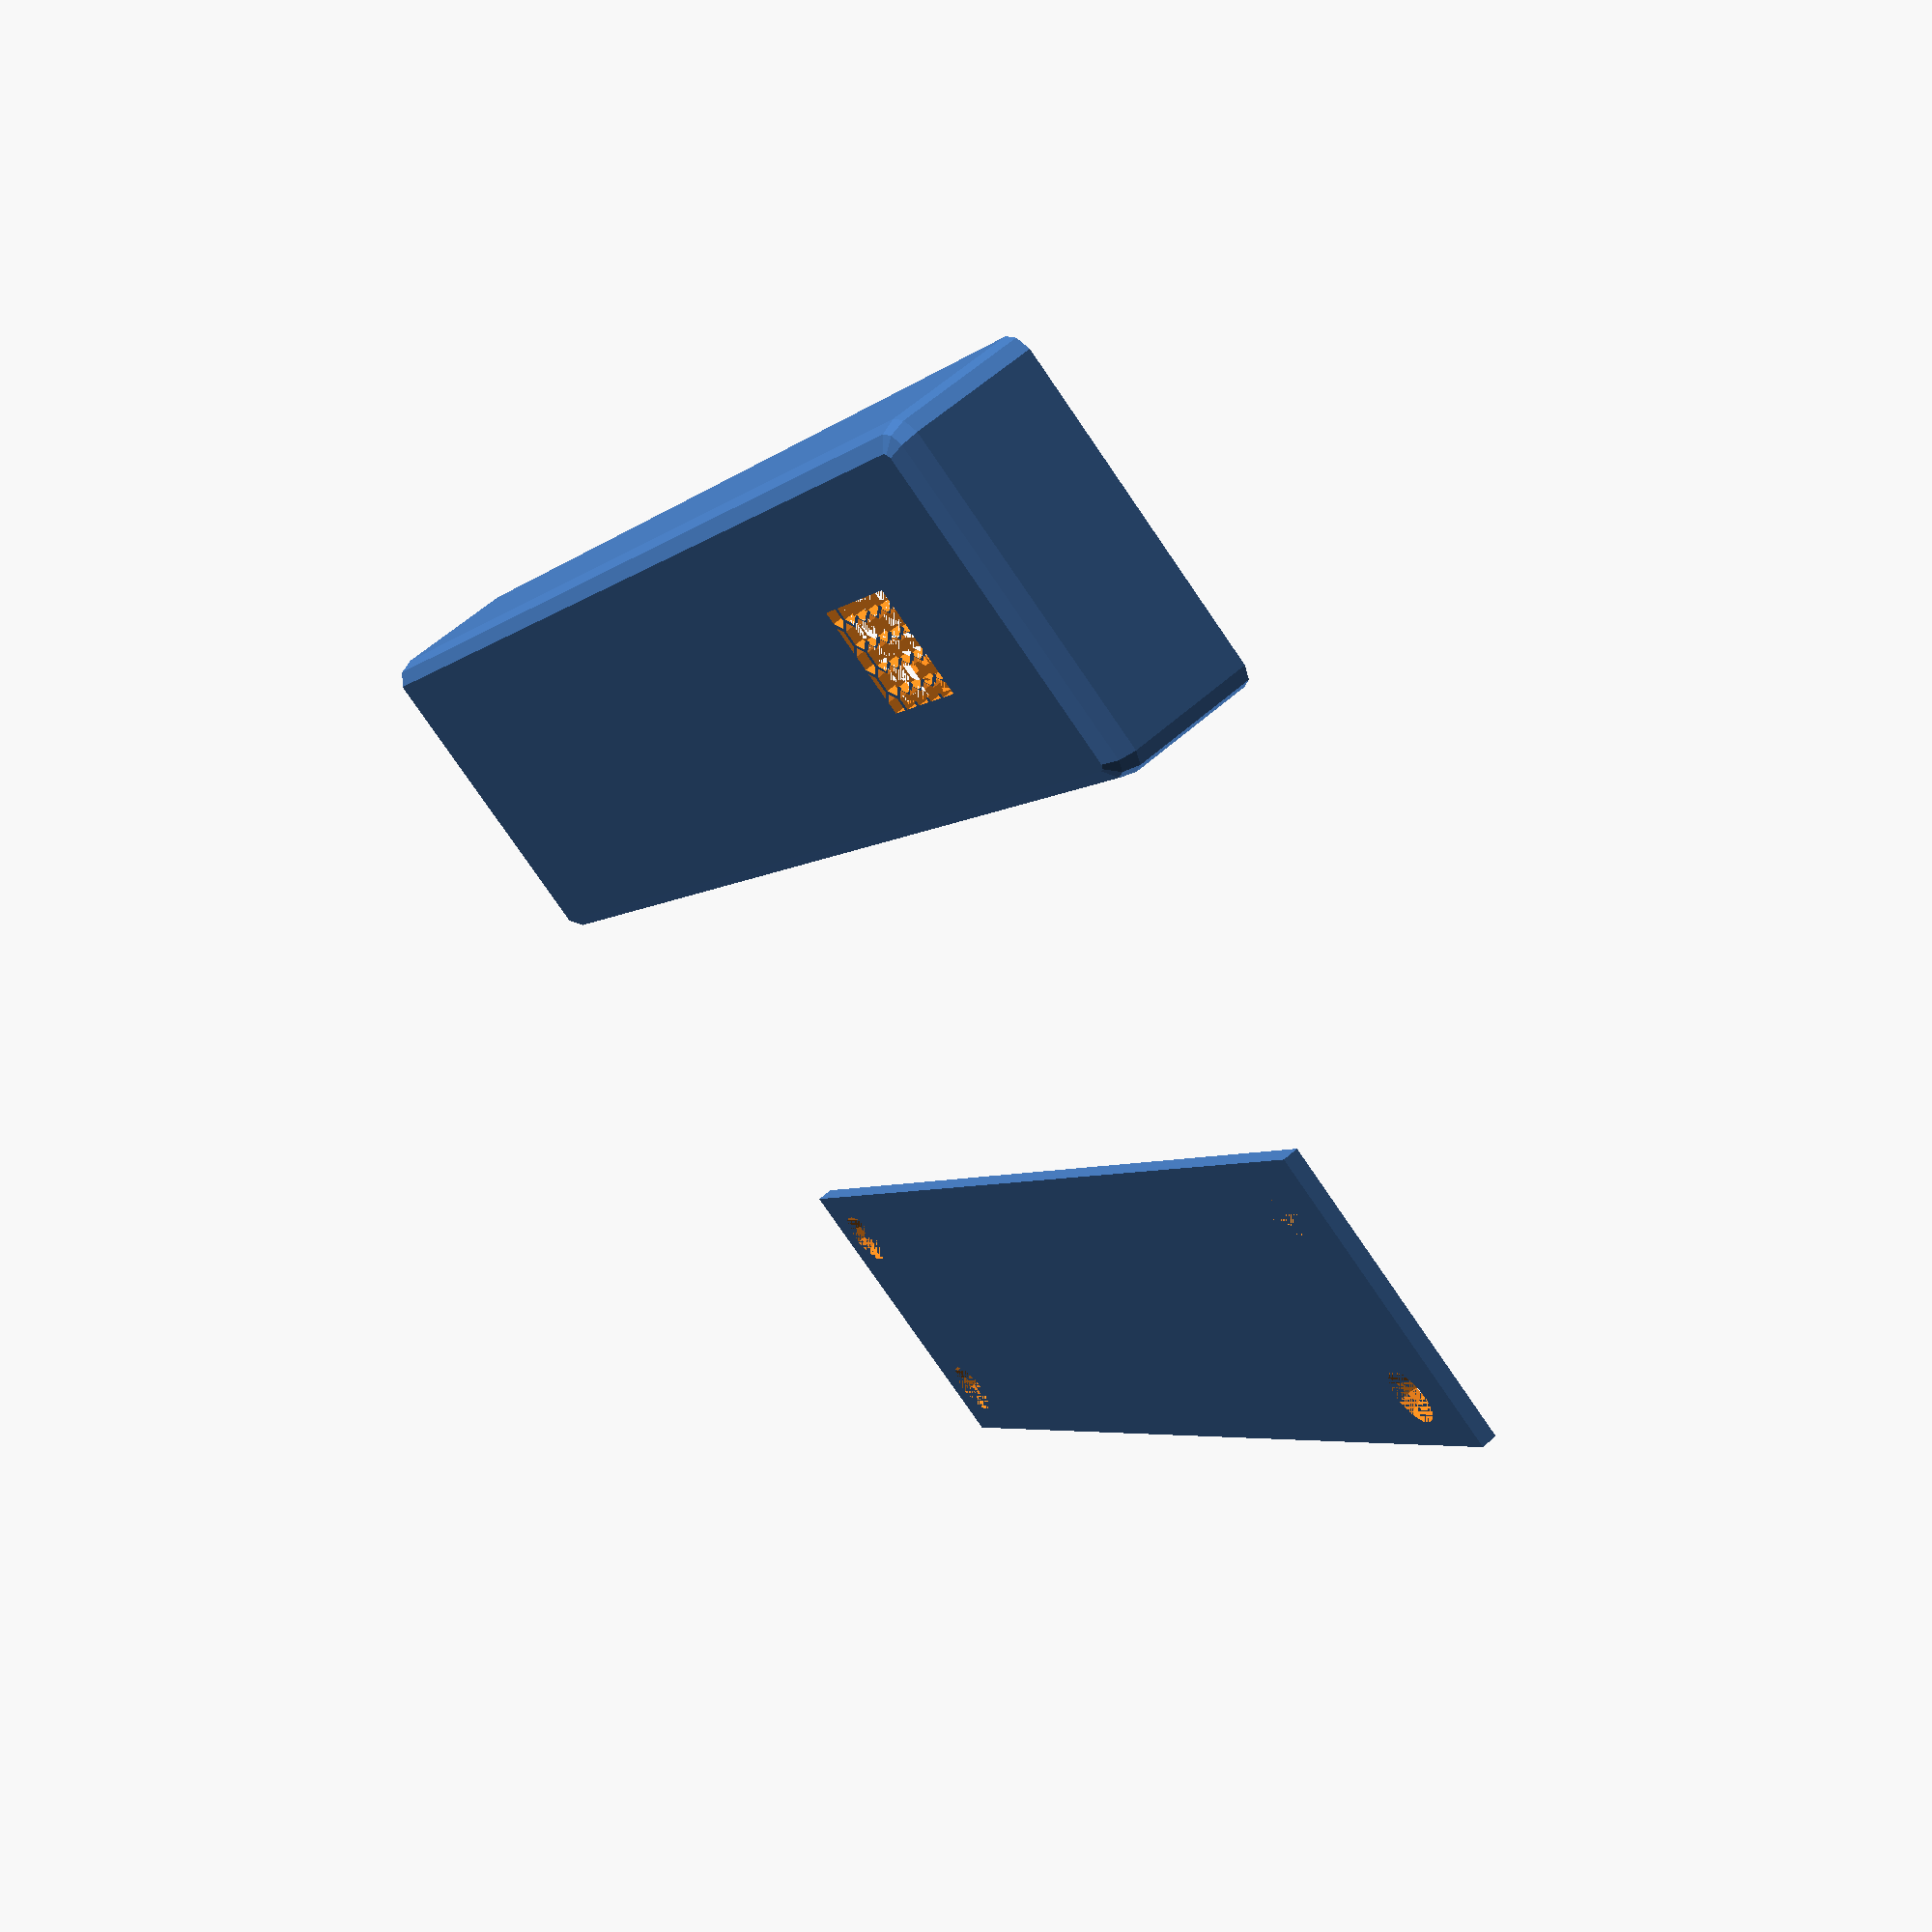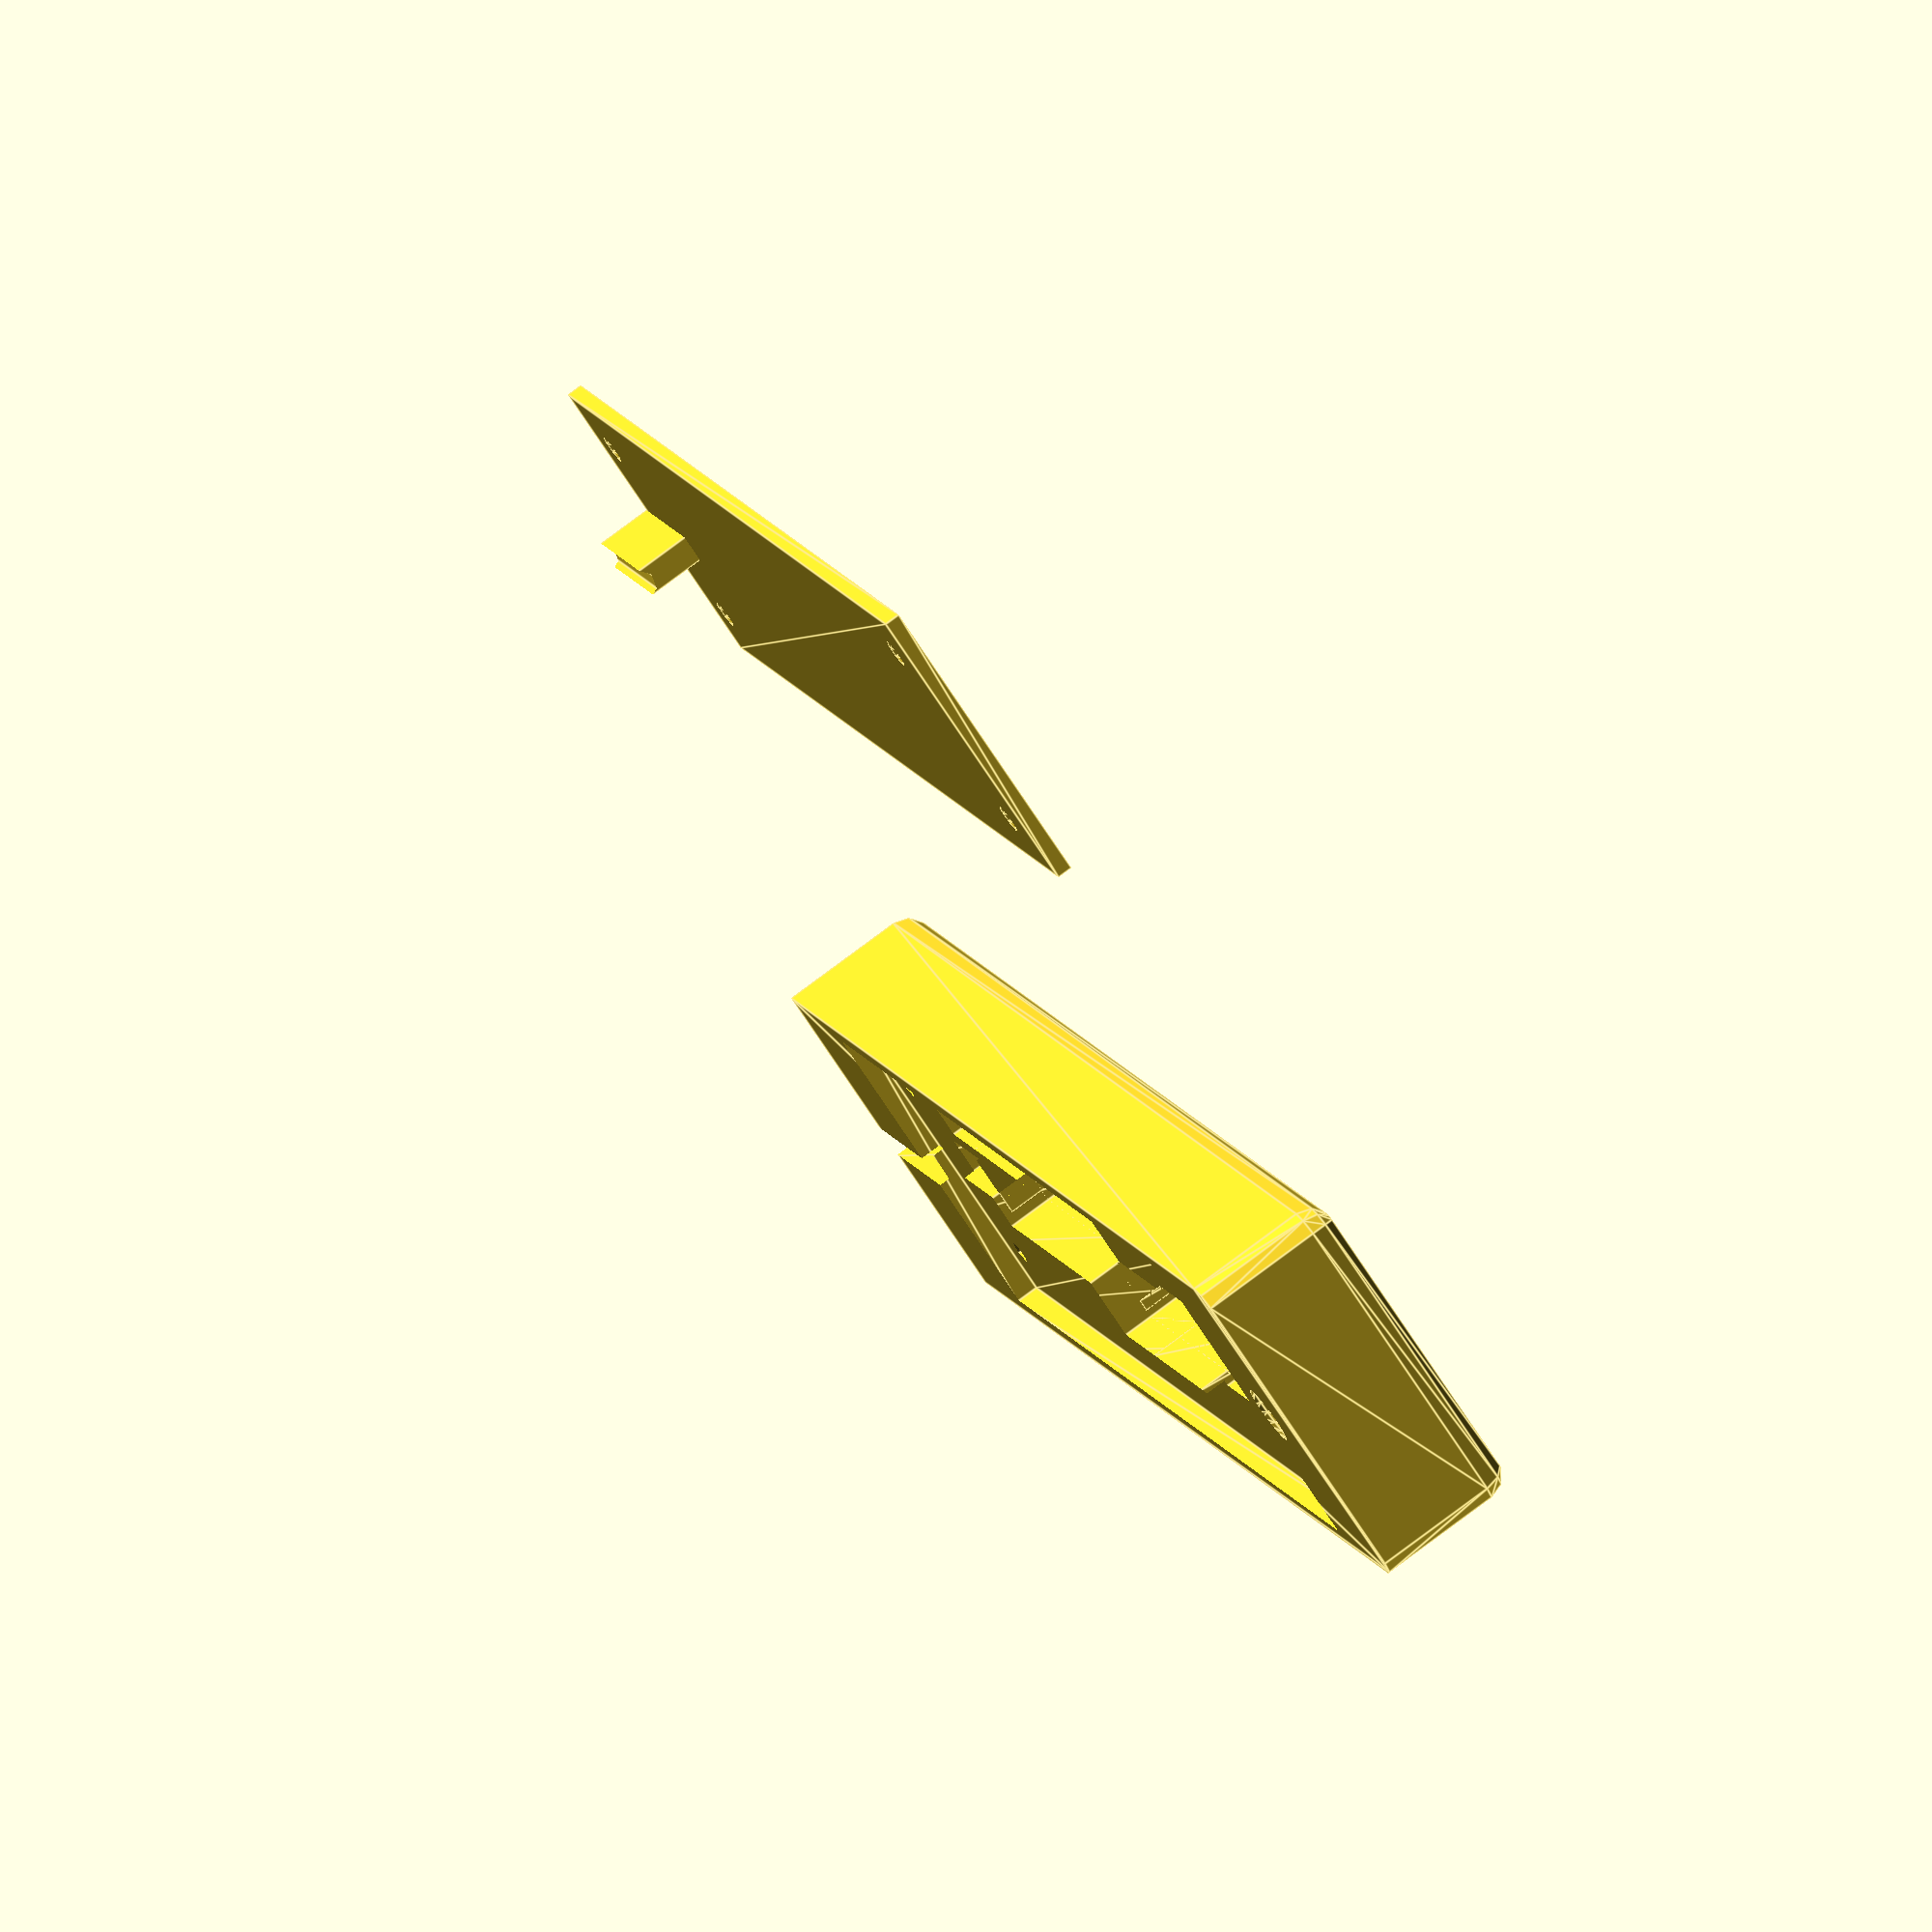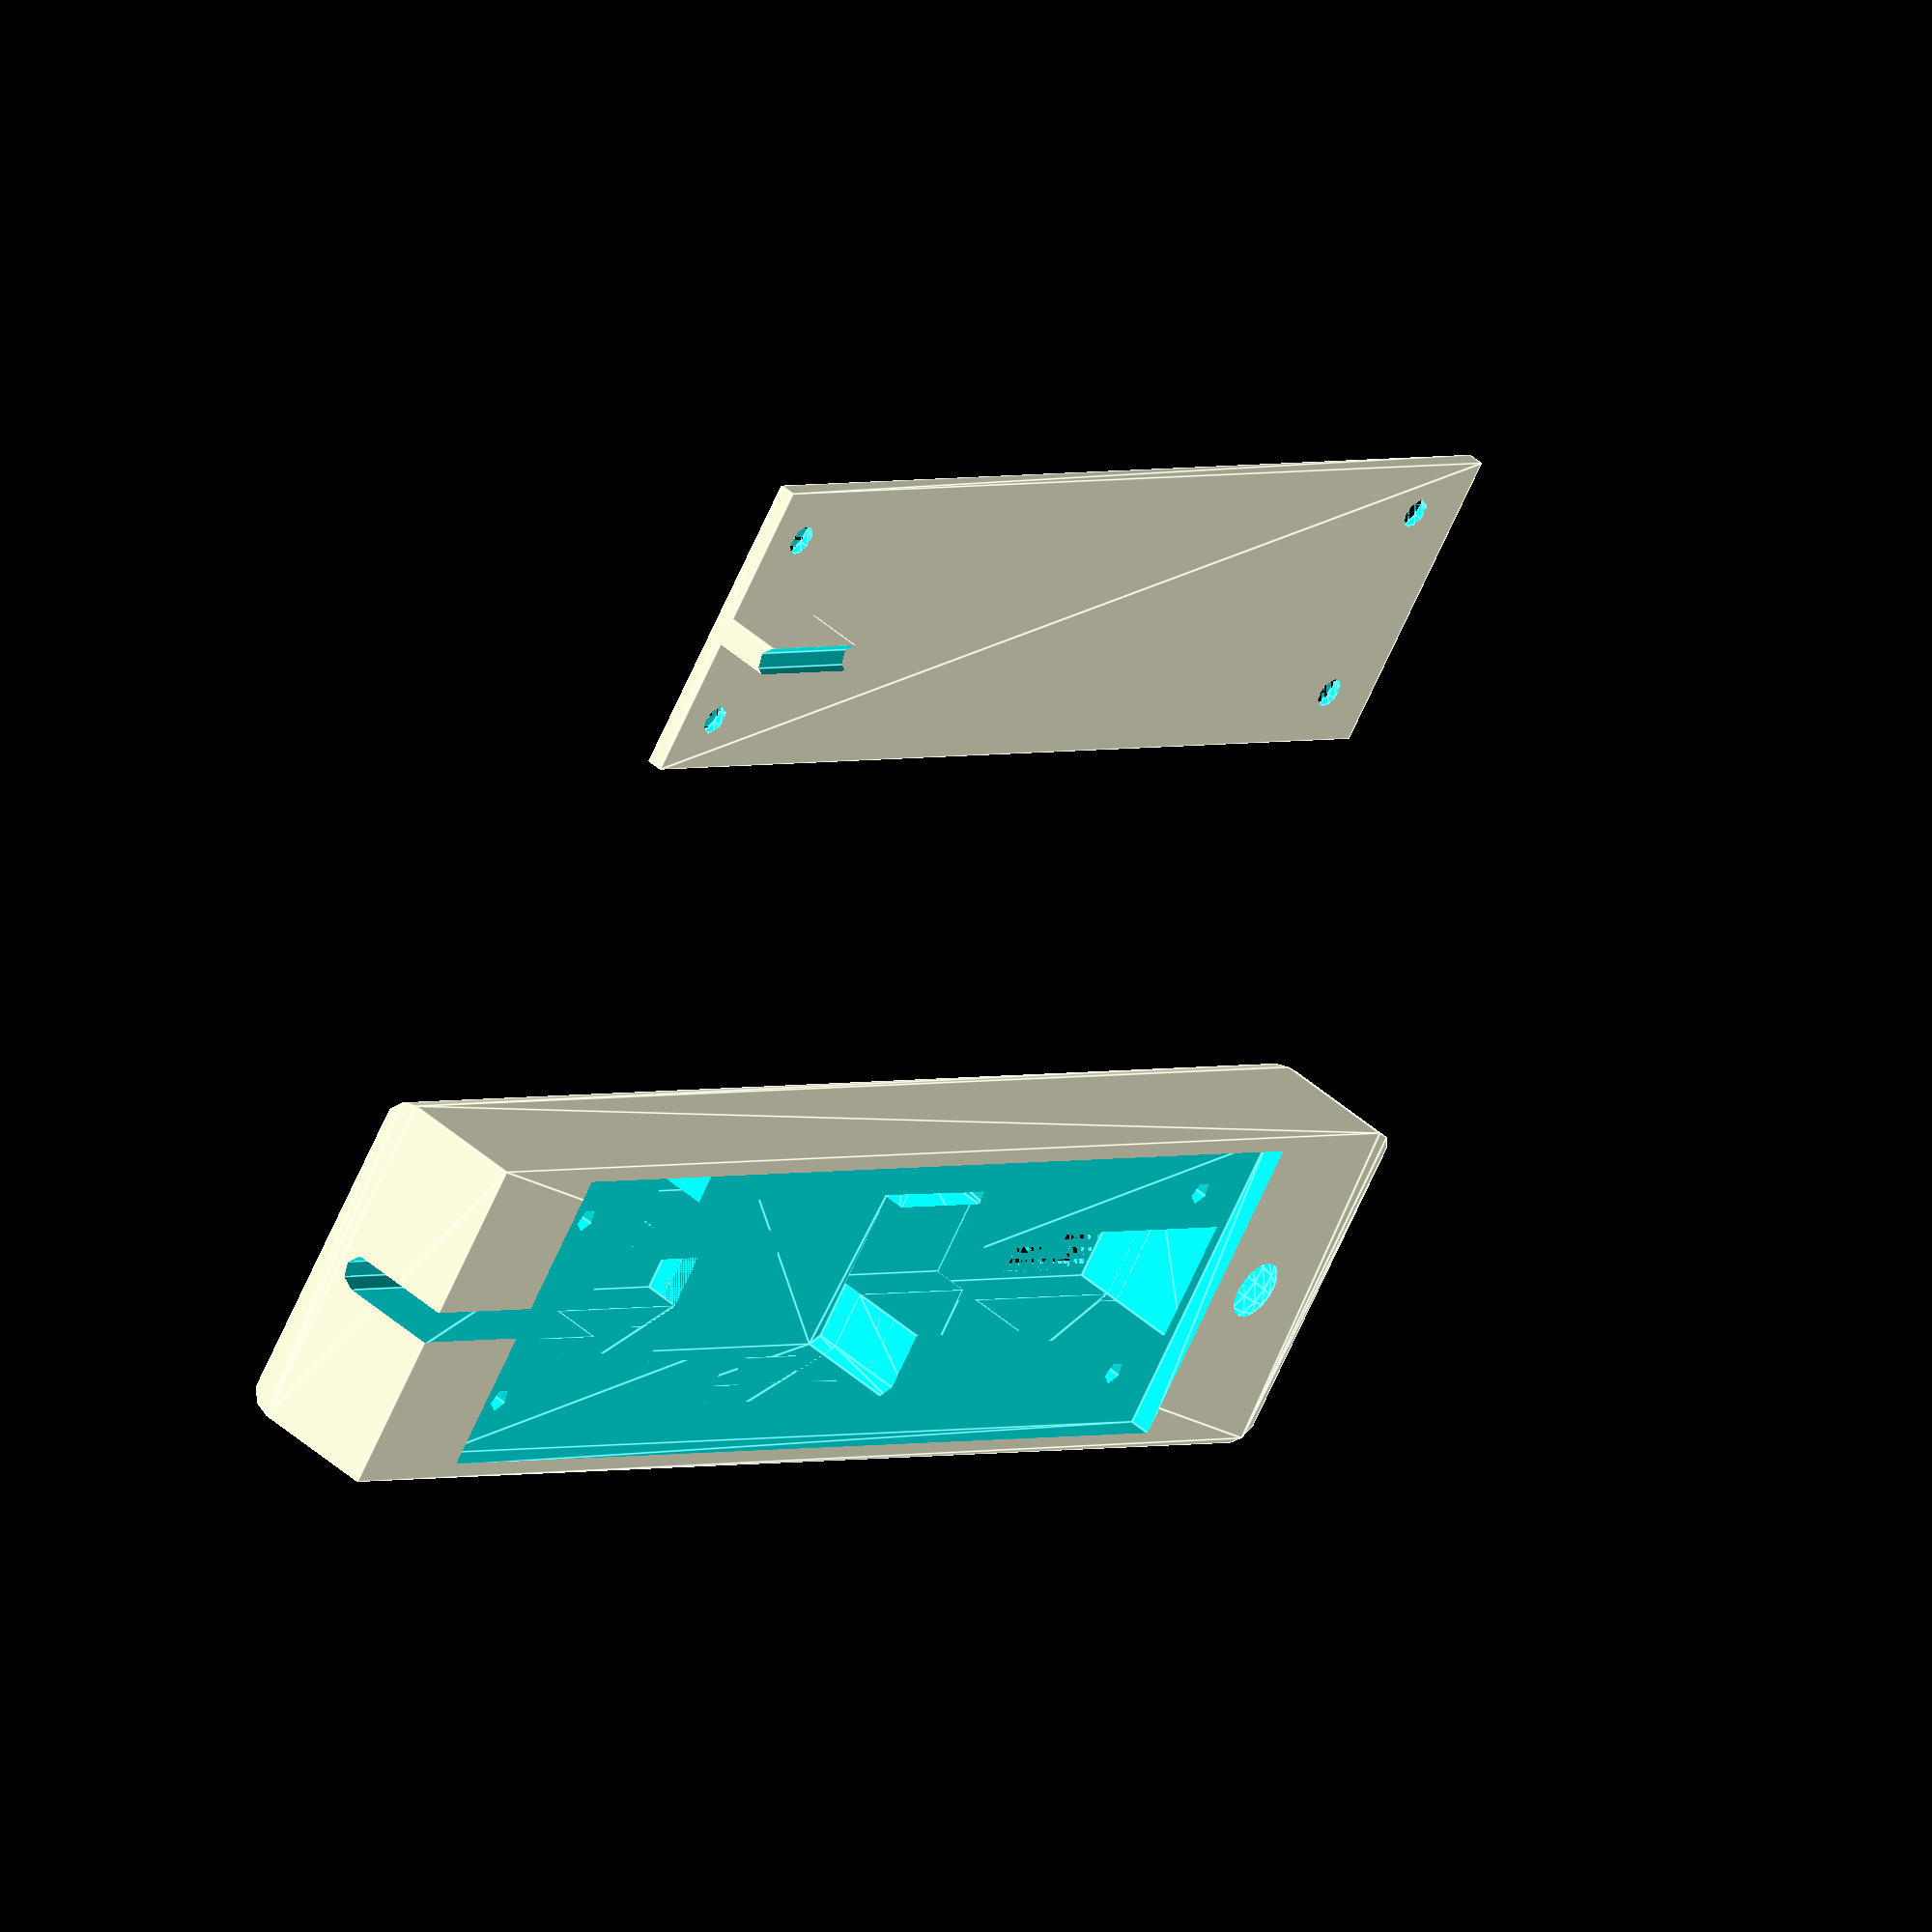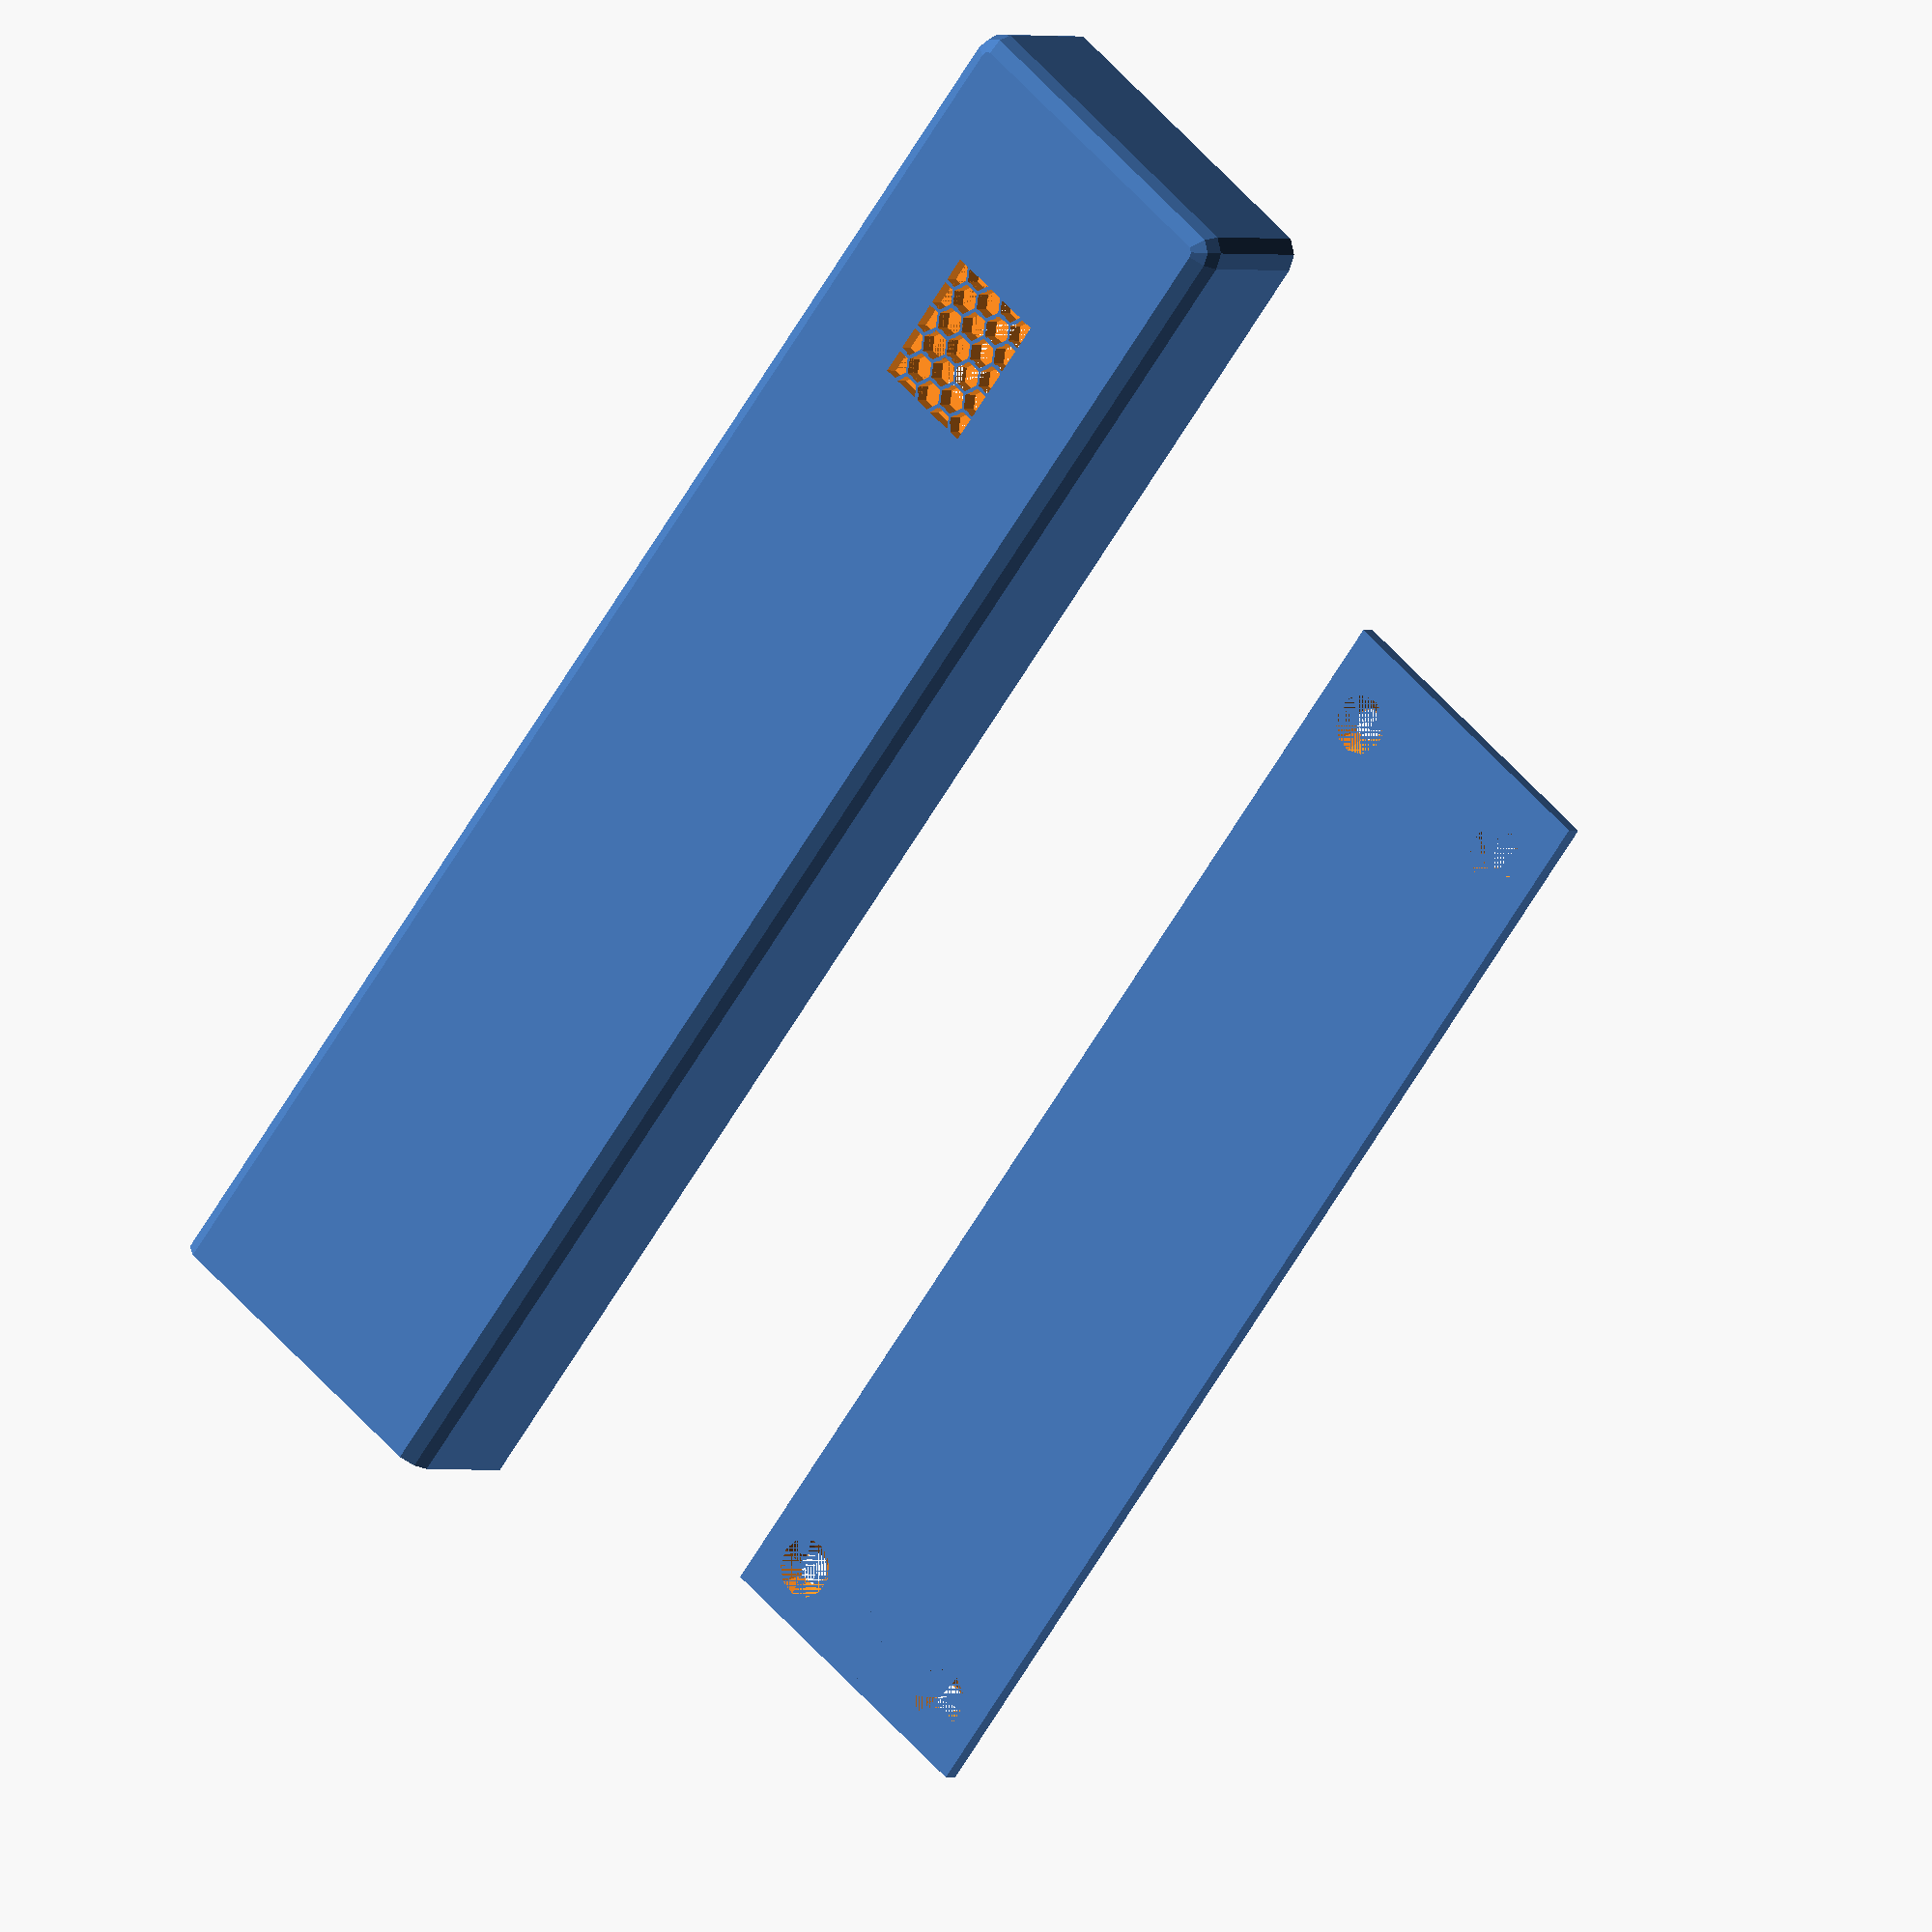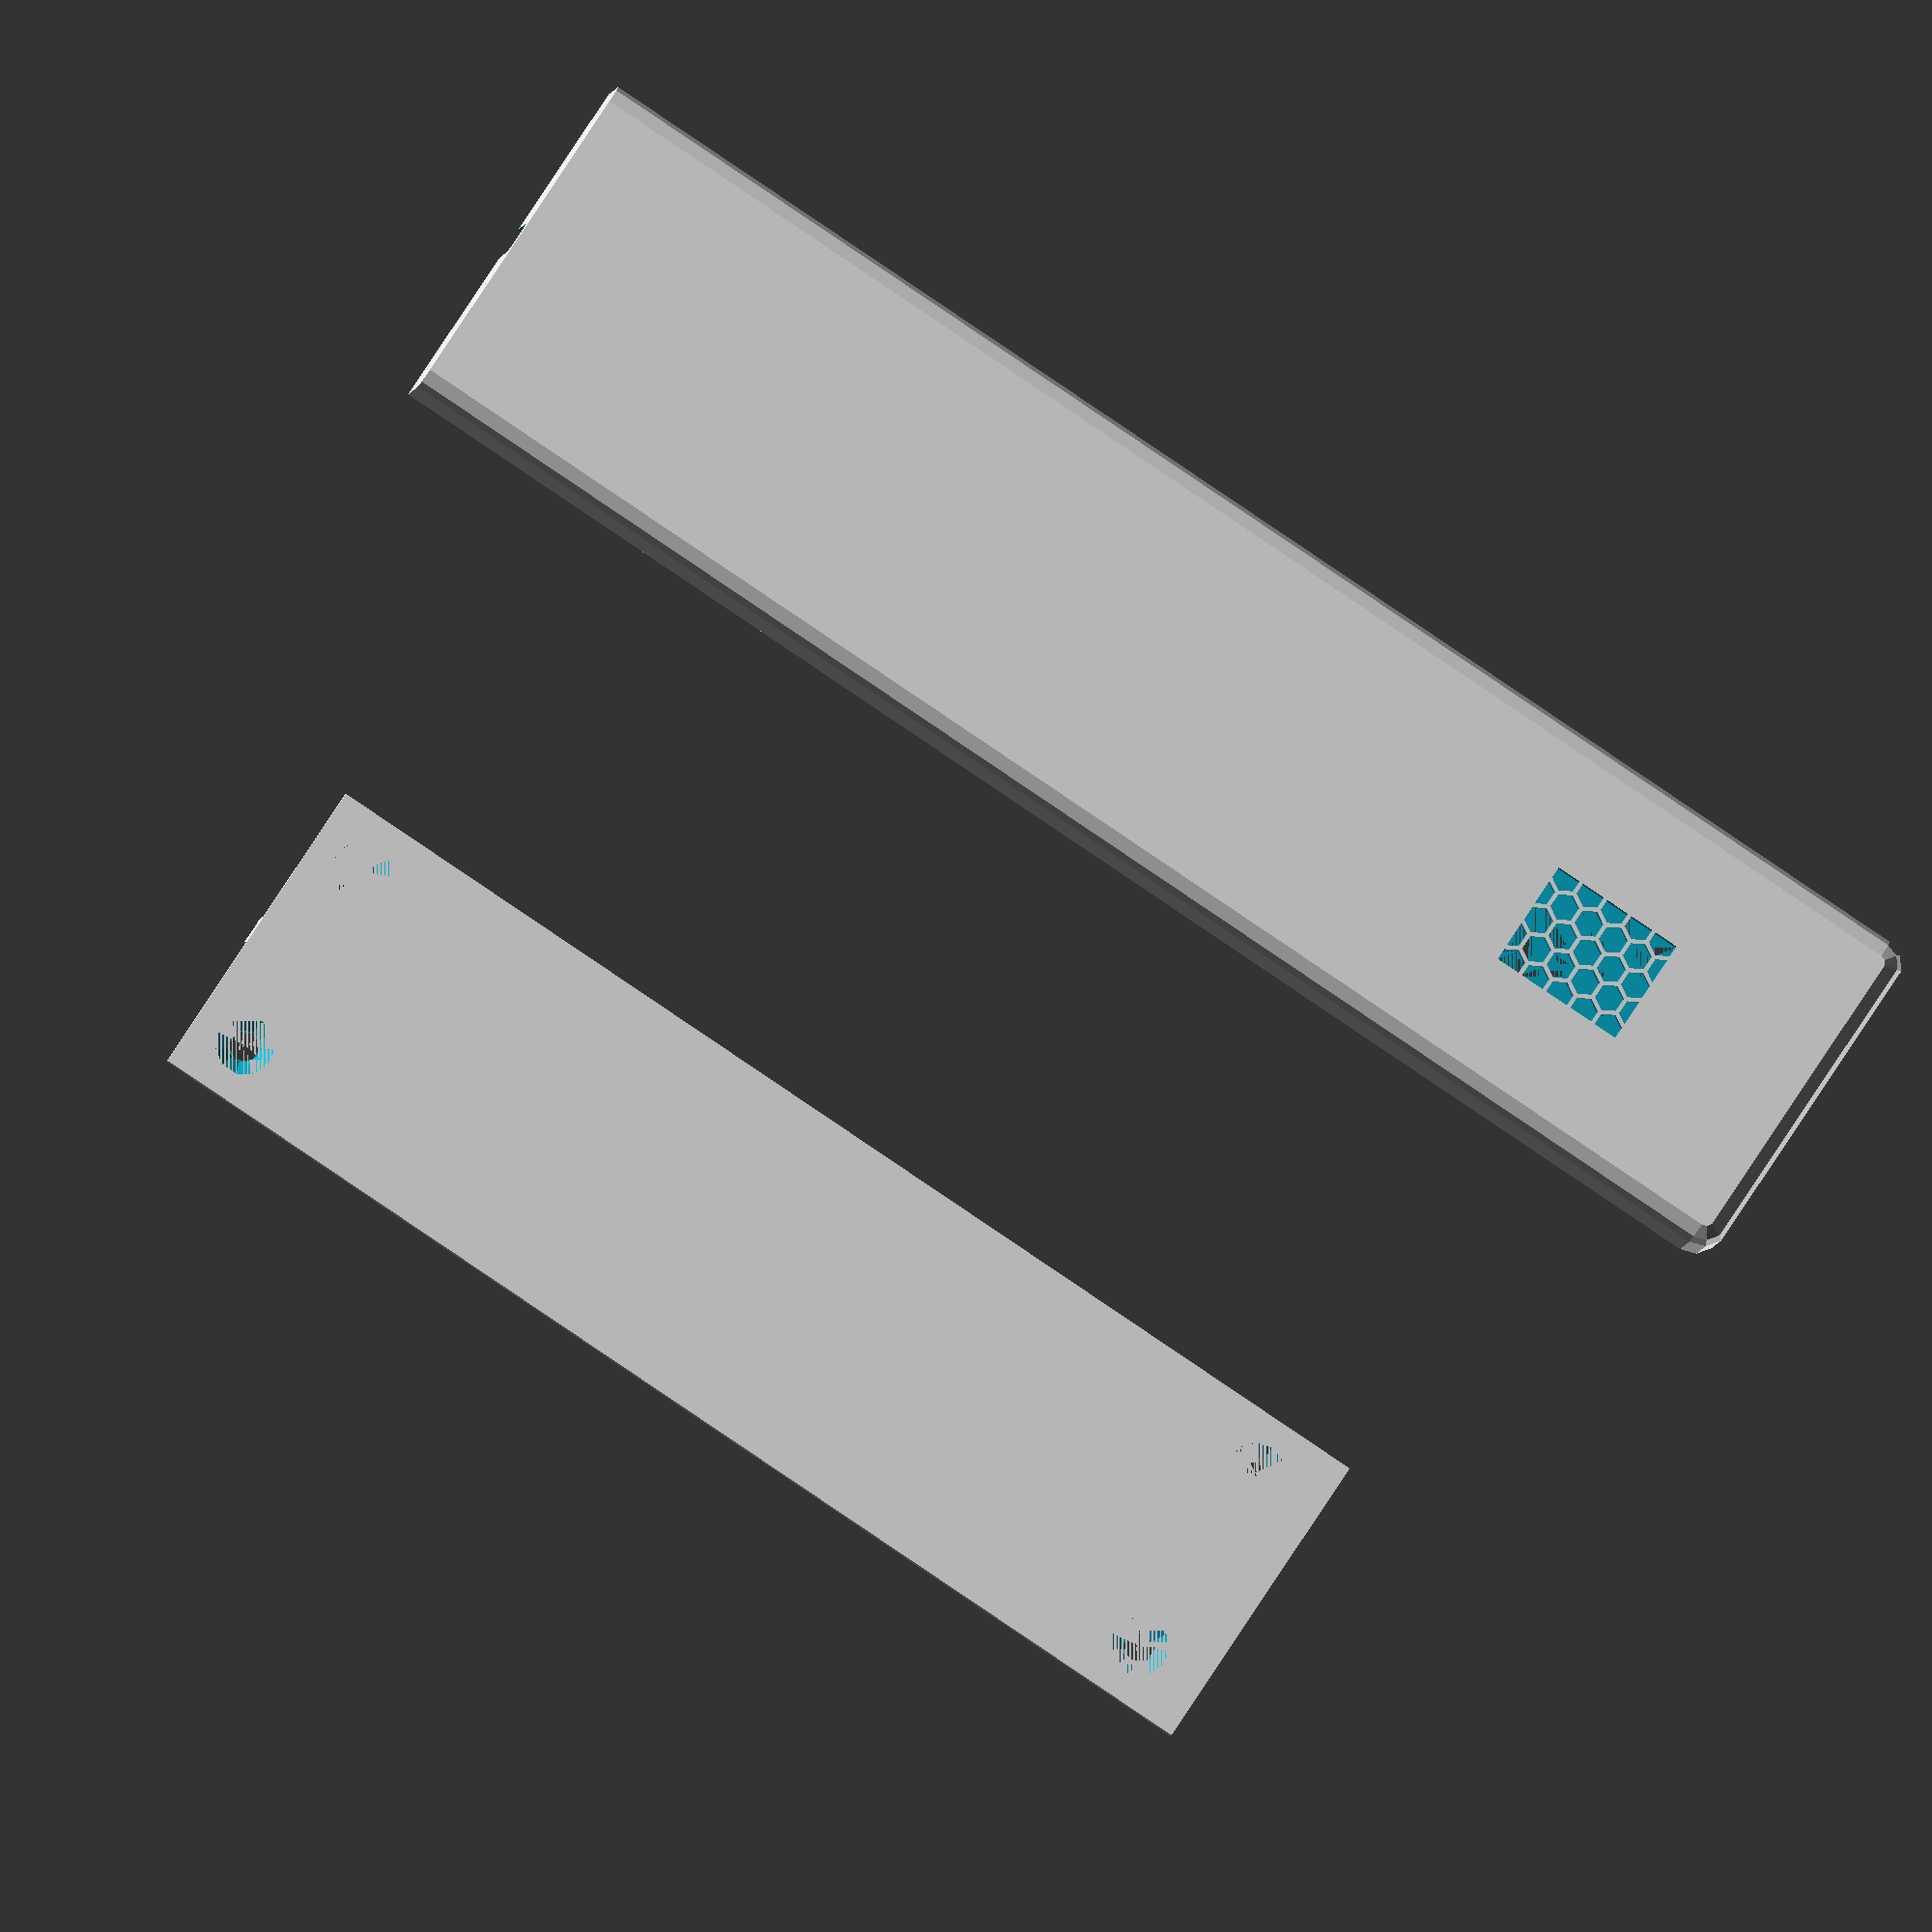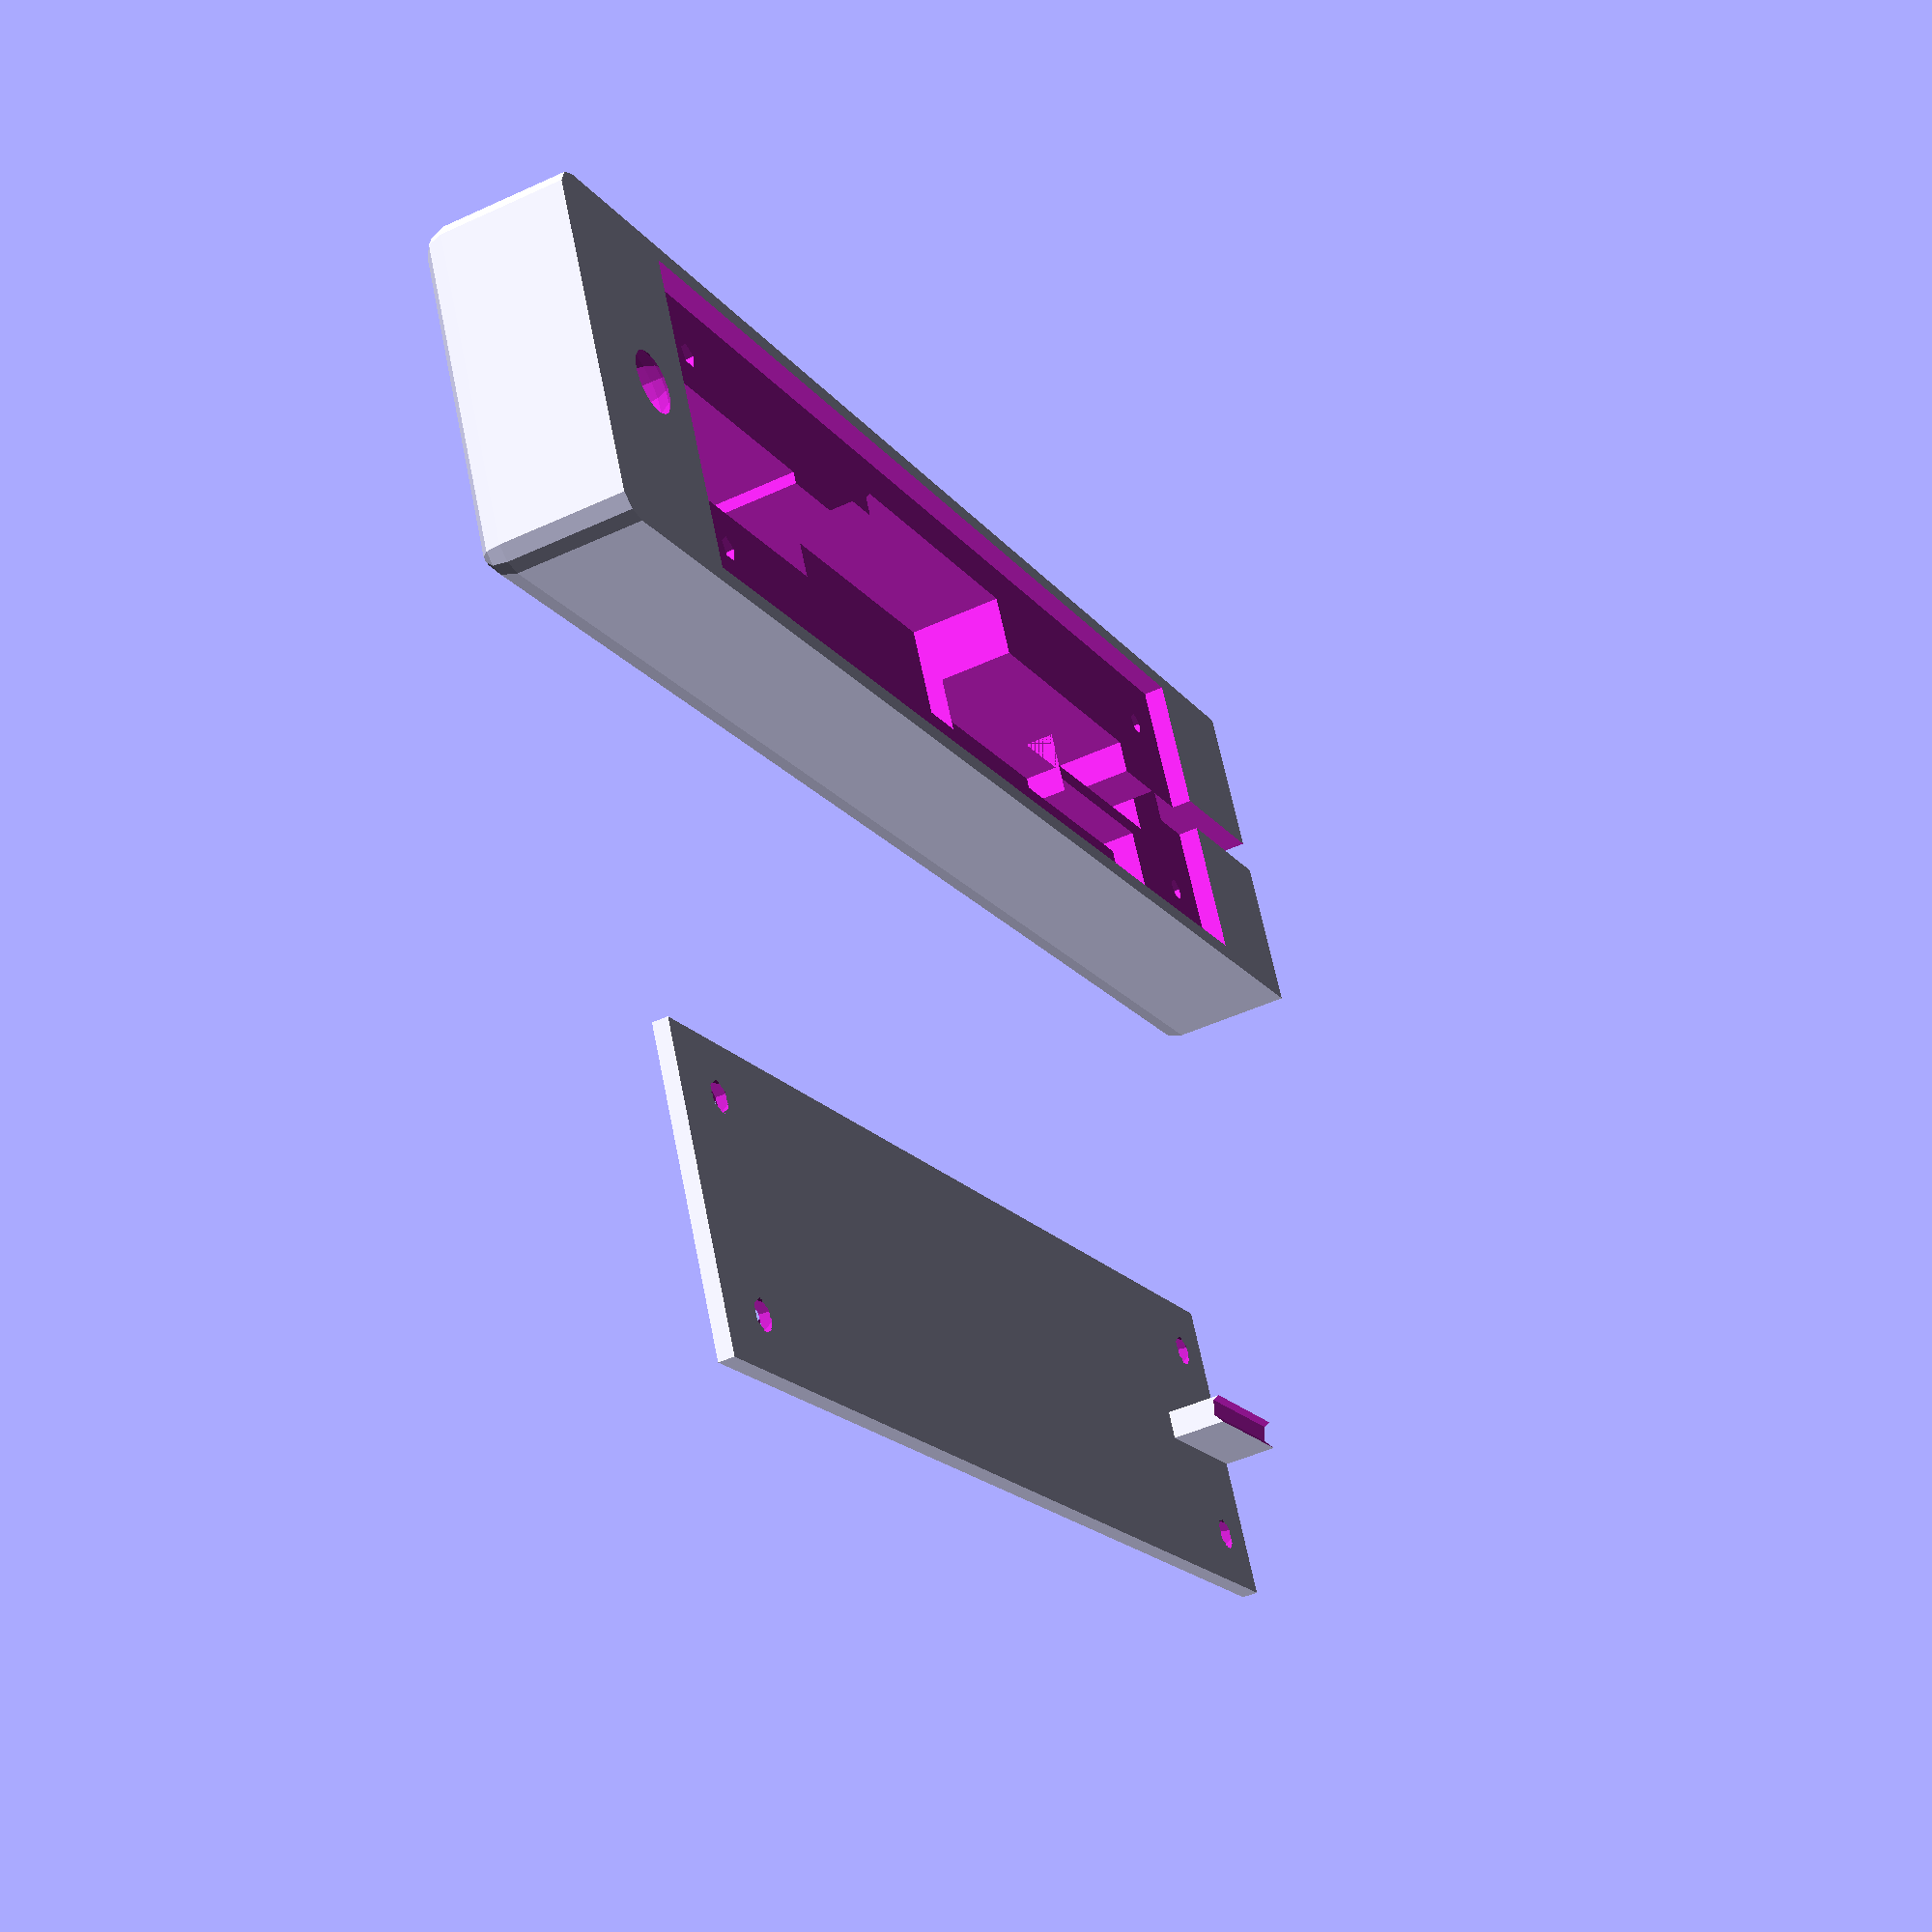
<openscad>


/*[Hidden]*/

// Wemos/Lolin D1 mini size
miniX = 26.6; // 25.6 mm
miniY = 35.6; // 34.2 mm
miniZ1 = 5.5; // Above center of USB
miniZ2 = 2.2; // Under center of USB
miniR = 1.5;  // Corner round

// USB connector size
usbX = 12.0;
usbY = 33.0;
usbZ = 8.0; // Connector is symmetrical
usbD = 4.0; // USB cable diameter

// DHT11 module size
dhtX1 = 14.0;
dhtY1 = 29.0;
dhtOf = 0.2; // Offset of sensor/pcb
// DHT11 sensor size
dhtX = 12.2; // 12.0 mm
dhtY = 15.7; // 15.5 mm
dhtZ = 5.5;  // 5.5 mm
// Space between DHT11 module and D1 mini
dhtSpace = 20.0;

// Screw (3.0x10)
screwHD1 = 6.6; // Screw head diameter 1
screwHD2 = 3.6; // Screw head diameter 2
screwHk = 1.8;  // Screw head head length
screwDia = 2.8; // Screw hole diameter

wt = 1.8;  // wall thickness
st = 0.4;  // small thickness
hd = 3.2;  // honeycomb diameter
ht = 0.45; // honeycomb thickness

// case
holeR = 6; // case montage hole R
caseR = 3;
caseX = 40;
caseY = 2*usbY+miniY+dhtSpace+dhtY1+4*wt+caseR+2*holeR;
caseZ = usbZ/2+miniZ1+4*wt+st;

// switch
swSize = 9.0;   // Switch size 8x8 mm
swX = miniX/2-usbX/2-wt;

// Better rounds
$fn = $preview ? $fn : 64; 

echo("Case X Y Z", caseX, caseY, caseZ);
translate([2*caseX,0,0]) front();
back();

module case() {  
  translate([-caseX/2,0,0])
    hull() {
      translate([caseR,st,caseR])
        rotate([-90,0,0]) cylinder(r=caseR,h=caseR);
      translate([caseX-caseR,st,caseR])
        rotate([-90,0,0]) cylinder(r=caseR,h=caseR);
      translate([caseR,caseY-caseR,caseR])
        sphere(r=caseR);
      translate([caseX-caseR,caseY-caseR,caseR])
        sphere(r=caseR);
      translate([0,st,caseZ-caseR])
        cube(caseR);
      translate([caseX-caseR,st,caseZ-caseR])
        cube(caseR);
      translate([caseR,caseY-caseR,caseZ-caseR])
        cylinder(r=caseR,h=caseR);
      translate([caseX-caseR,caseY-caseR,caseZ-caseR])
        cylinder(r=caseR,h=caseR);
    }  
}

module back() {
  difference() {
    union() {
      hull() {
        translate([-caseX/2+wt+st,usbY/2+wt+st,0])
          cube(wt);
        translate([caseX/2-2*wt-st,usbY/2+wt+st,0])
          cube(wt);
        translate([-caseX/2+wt+st,caseY-4*wt-caseR-2*holeR,0])
          cube(wt);
        translate([caseX/2-2*wt-st,caseY-4*wt-caseR-2*holeR,0])
          cube(wt);
      }
      translate([-usbD/2+st,usbY/2+wt+st,0])
        cube([usbD-2*st,usbY/2-st,miniZ1+2*wt]);
    }
    translate([0,usbY/4,miniZ1+2*wt])
      rotate([-90,0,0])
         cylinder(h=usbY,d=usbD);
    translate([-caseX/2+wt+screwHD1,usbY/2+wt+screwHD1,0])
      screwHead(2*wt);
    translate([caseX/2-wt-screwHD1,usbY/2+wt+screwHD1,0])
      screwHead(2*wt);
    translate([-caseX/2+wt+screwHD1,caseY-4*wt-caseR-2*holeR-screwHD1,0])
      screwHead(2*wt);
    translate([caseX/2-wt-screwHD1,caseY-4*wt-caseR-2*holeR-screwHD1,0])
      screwHead(2*wt);
  }
}

module front() {  
  difference() {
    case();
    union() {
      translate([0,0,wt]) {
        complete();
        translate([0,0,usbZ/2])
          linear_extrude(miniZ1+3*wt+2*st)
            projection() complete();
      }    
    }
    // Back plate space
    hull() {
      translate([-caseX/2+wt,usbY/2+wt,caseZ-wt-st*1.5])
        cube(wt+2*st);
      translate([caseX/2-2*wt-2*st,usbY/2+wt,caseZ-wt-st*1.5])
        cube(wt+2*st);
      translate([-caseX/2+wt,caseY-4*wt-caseR-2*holeR-2*st,caseZ-wt-st*1.5])
        cube(wt+2*st);
      translate([caseX/2-2*wt-2*st,caseY-4*wt-caseR-2*holeR-2*st,caseZ-wt-st*1.5])
        cube(wt+2*st);
    }
    // Screw holes
    translate([-caseX/2+wt+screwHD1,usbY/2+wt+screwHD1,3*wt])
      cylinder(d=screwDia,h=caseZ);
    translate([caseX/2-wt-screwHD1,usbY/2+wt+screwHD1,3*wt])
      cylinder(d=screwDia,h=caseZ);
    translate([-caseX/2+wt+screwHD1,caseY-4*wt-caseR-2*holeR-screwHD1,3*wt])
      cylinder(d=screwDia,h=caseZ);
    translate([caseX/2-wt-screwHD1,caseY-4*wt-caseR-2*holeR-screwHD1,3*wt])
      cylinder(d=screwDia,h=caseZ);
    // Top montage hole
    translate([0,caseY-2*wt-caseR-holeR,caseZ-0.8*holeR])
      sphere(r=holeR);
    translate([0,caseY-2*wt-caseR-holeR,3*wt])
      cylinder(r=holeR,h=caseZ-0.8*holeR-3*wt);
    // Space for configuration switch
    translate([-usbX/2-swSize-wt,usbY+2*wt,2*wt])
      cube([swSize,swSize,caseZ]);
    translate([-usbX/2-swX-wt,usbY+2*wt,2*wt])
      cube([swX,usbY,caseZ]);
  }
}

module complete() {  
  union() {
    mini_with_usb();
    translate([0,2*usbY+miniY+dhtSpace,0])
      dht11_module();
    translate([-dhtX1*.8/2,2*usbY+miniY-st/2,0])
      cube([dhtX1*.8,dhtSpace+st,dhtZ]);
  }
}

module mini_with_usb() {
  translate([0,0,usbZ/2]) {
    translate([-miniX/2,2*usbY,-miniZ2]) {    
      linear_extrude(miniZ1+miniZ2) {
        hull() {
          square(miniR);
          translate([miniX-miniR,0])
            square(miniR);
          translate([miniR,miniY-miniR])
            circle(miniR);
          translate([miniX-miniR,miniY-miniR])
            circle(miniR);
        }
      }
    }
    translate([-usbX/2,usbY,-usbZ/2])
      cube([usbX, usbY, usbZ]);
    rotate([-90,0,0])
      cylinder(h=usbY,d=usbD);    
  }
}

module dht11_module() {
  union() {
    translate([-dhtX1/2,0,0])
      cube([dhtX1,dhtY1,dhtZ]);
    translate([(dhtX1-dhtX)/2-dhtX1/2,dhtY1-dhtOf-dhtY,-wt-.1])
      linear_extrude(wt+.1)
        honeycomb(dhtX,dhtY,hd,ht);
  }
}

/* parametric honeycomb holes
    x - 
    y
    d - hole diameter
    wt - wall thickness
 */
module honeycomb(x, y, d, wt) {
  xStep = d*3/2 + wt*cos(30)*2;
  xStart =(((ceil(x/xStep)*xStep)-x)/2); // centering X
  yStep = d*cos(30) + wt;
  yStart = (((ceil(y/yStep)*yStep)-y)/2); // centering Y
  intersection()  {
    square([x, y]);
    // Note, number of step+1 to ensure the whole surface is covered
    for (yOffset = [-yStart:yStep:y+yStep], xOffset = [-xStart:xStep:x+xStart]) {
      translate([xOffset, yOffset]) {
        circle(d=d, $fn=6);
      }
      translate([xOffset + d*3/4 + wt*cos(30), yOffset + (d*cos(30)+wt)/2]) {
        circle(d=d, $fn=6);
      }
    }
  }    
} 

module screwHead(length) {
  union() {
    cylinder(h=screwHk,d1=screwHD1,d2=screwHD2);
    cylinder(h=length,d=screwHD2);
  }
}

</openscad>
<views>
elev=120.2 azim=146.9 roll=312.5 proj=p view=wireframe
elev=280.1 azim=26.1 roll=53.3 proj=o view=edges
elev=132.7 azim=305.9 roll=225.3 proj=o view=edges
elev=180.7 azim=141.1 roll=325.1 proj=o view=solid
elev=3.4 azim=236.3 roll=175.7 proj=o view=solid
elev=226.2 azim=64.5 roll=242.2 proj=p view=solid
</views>
